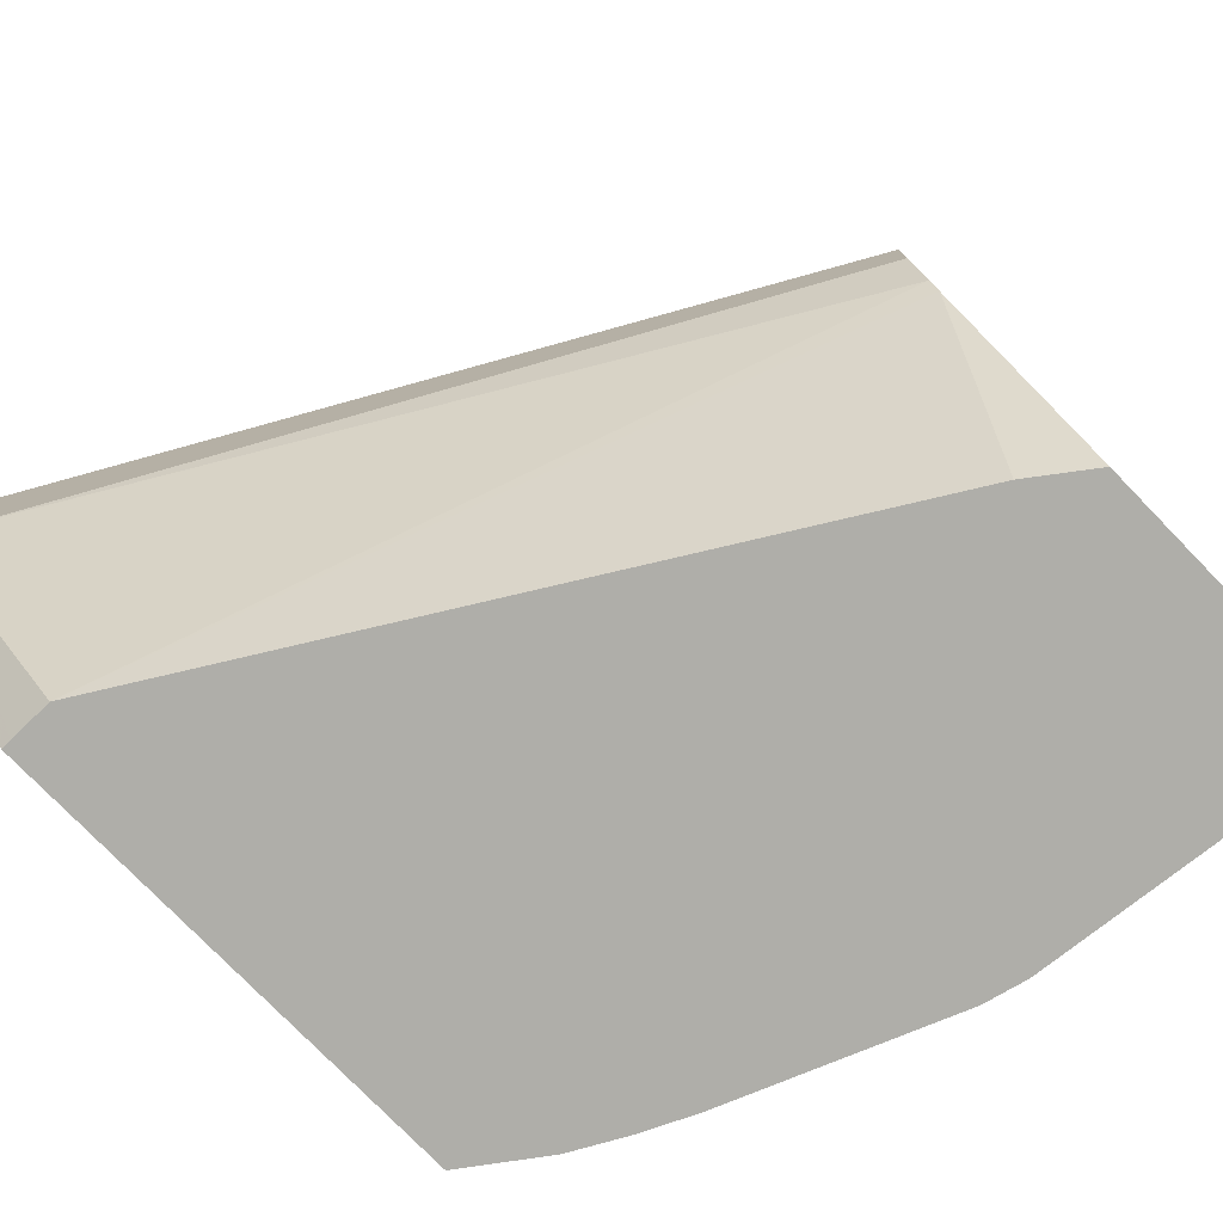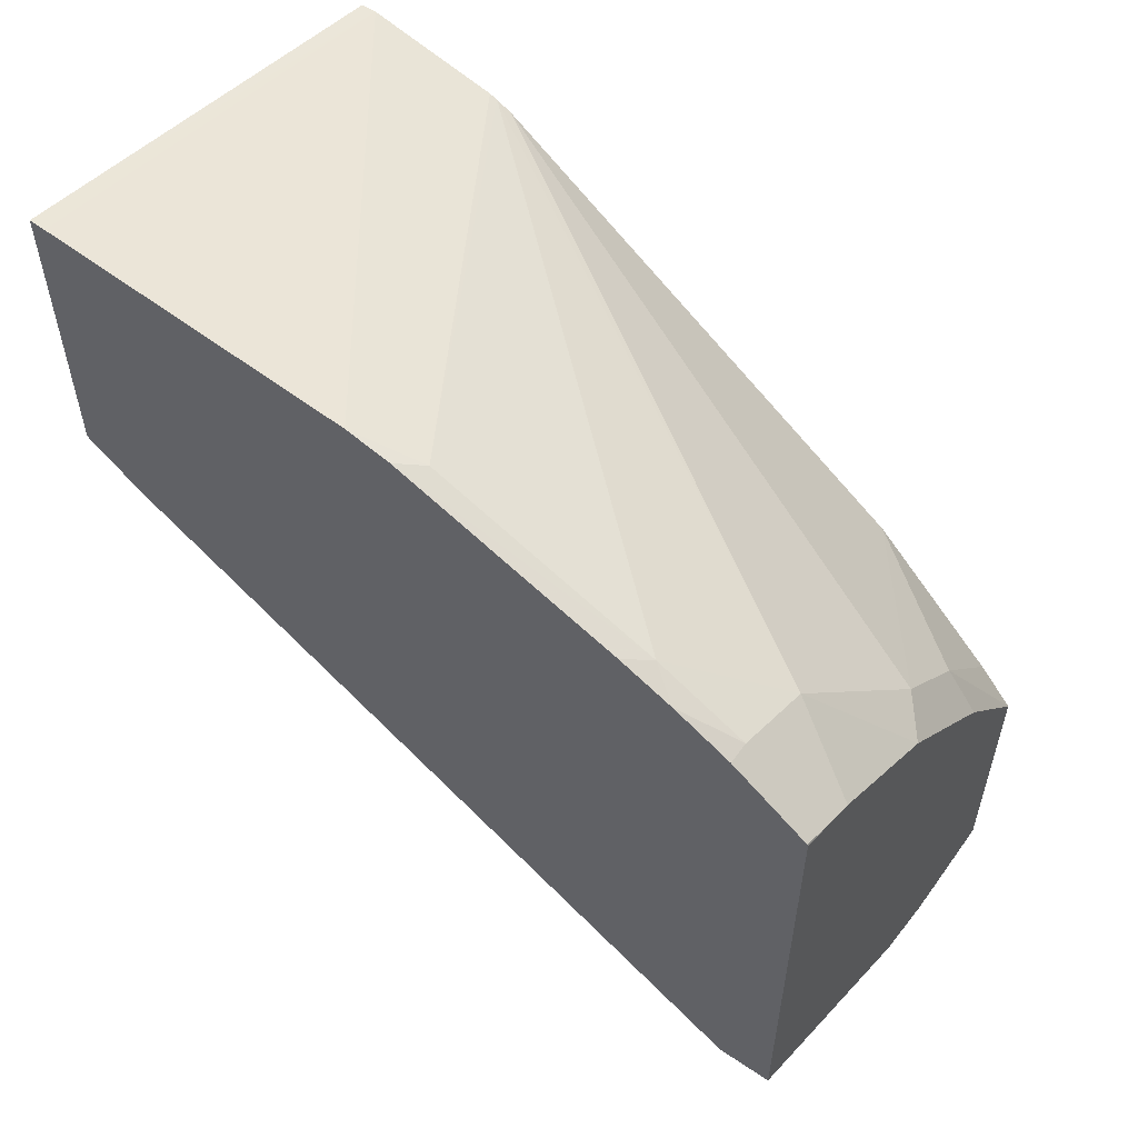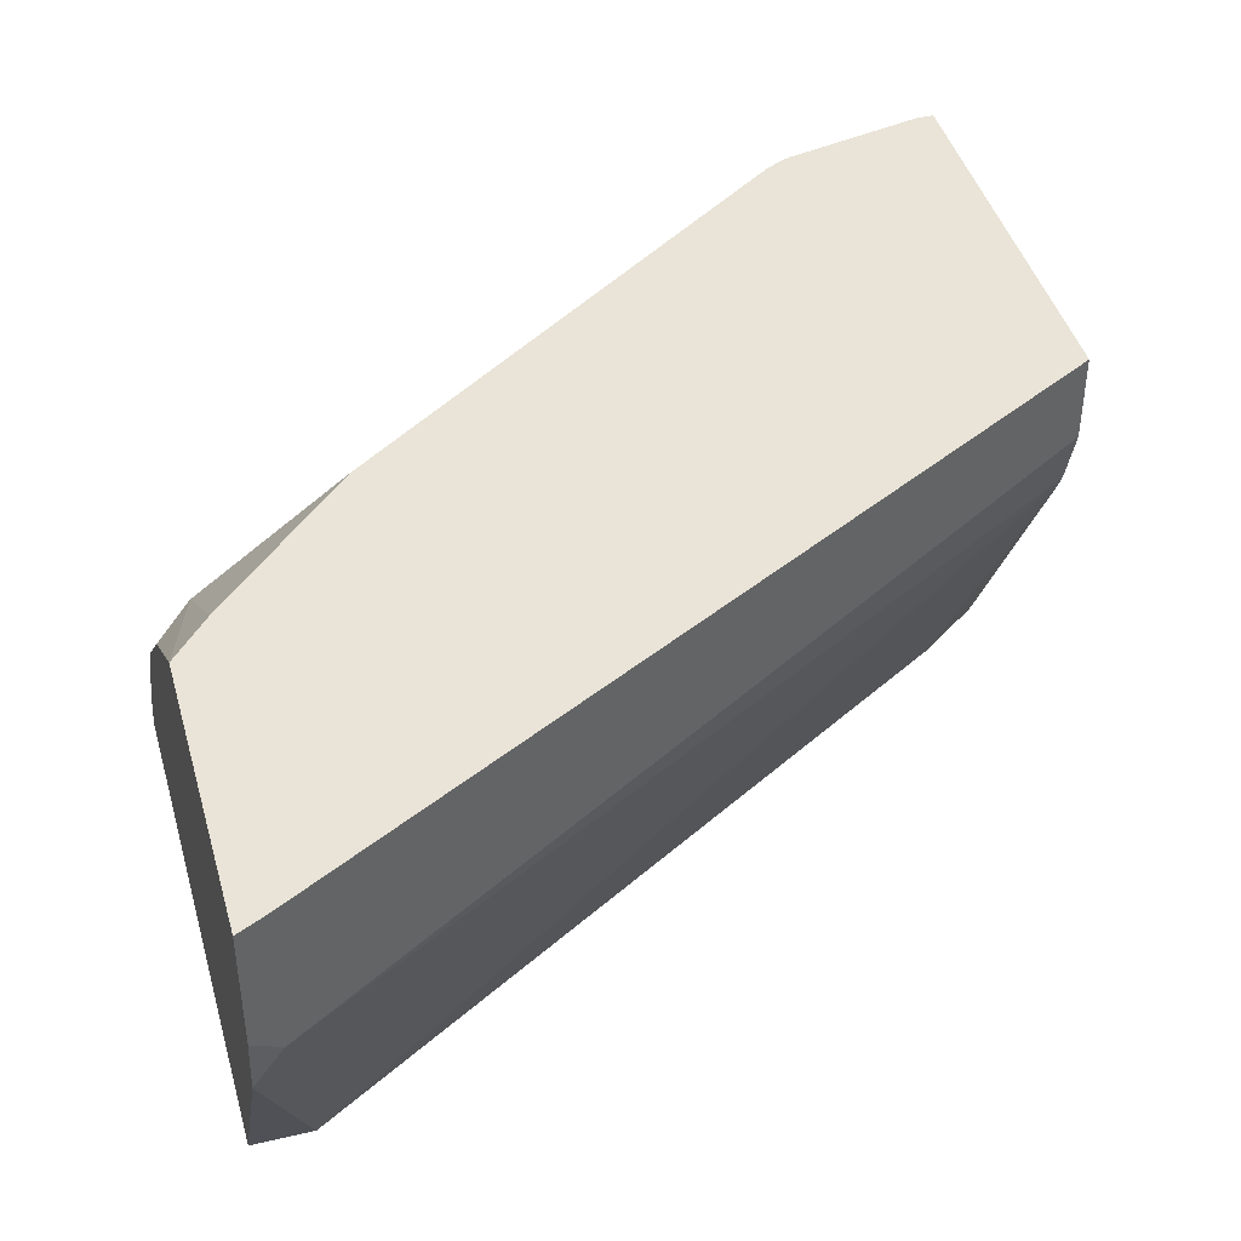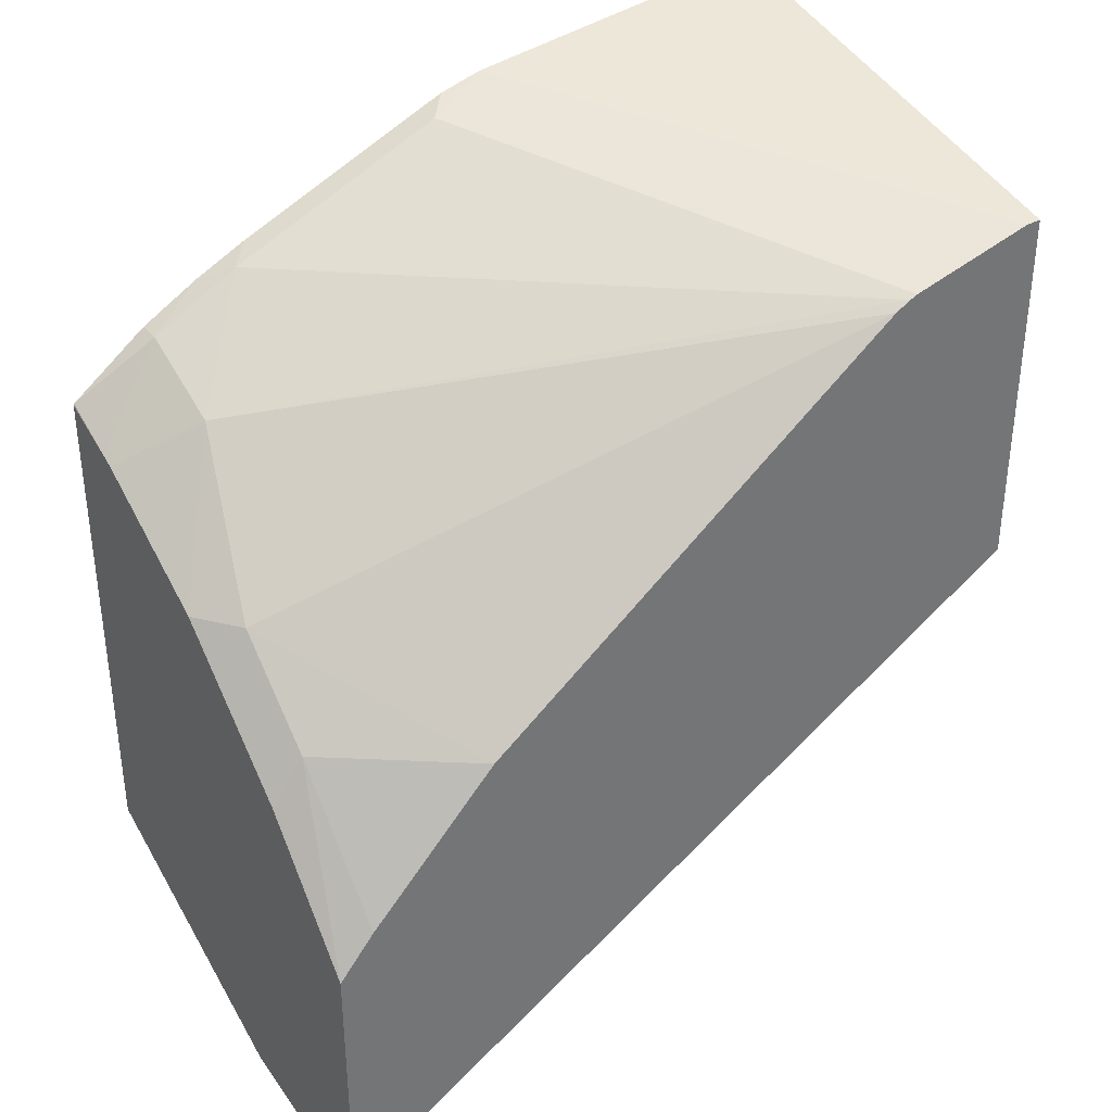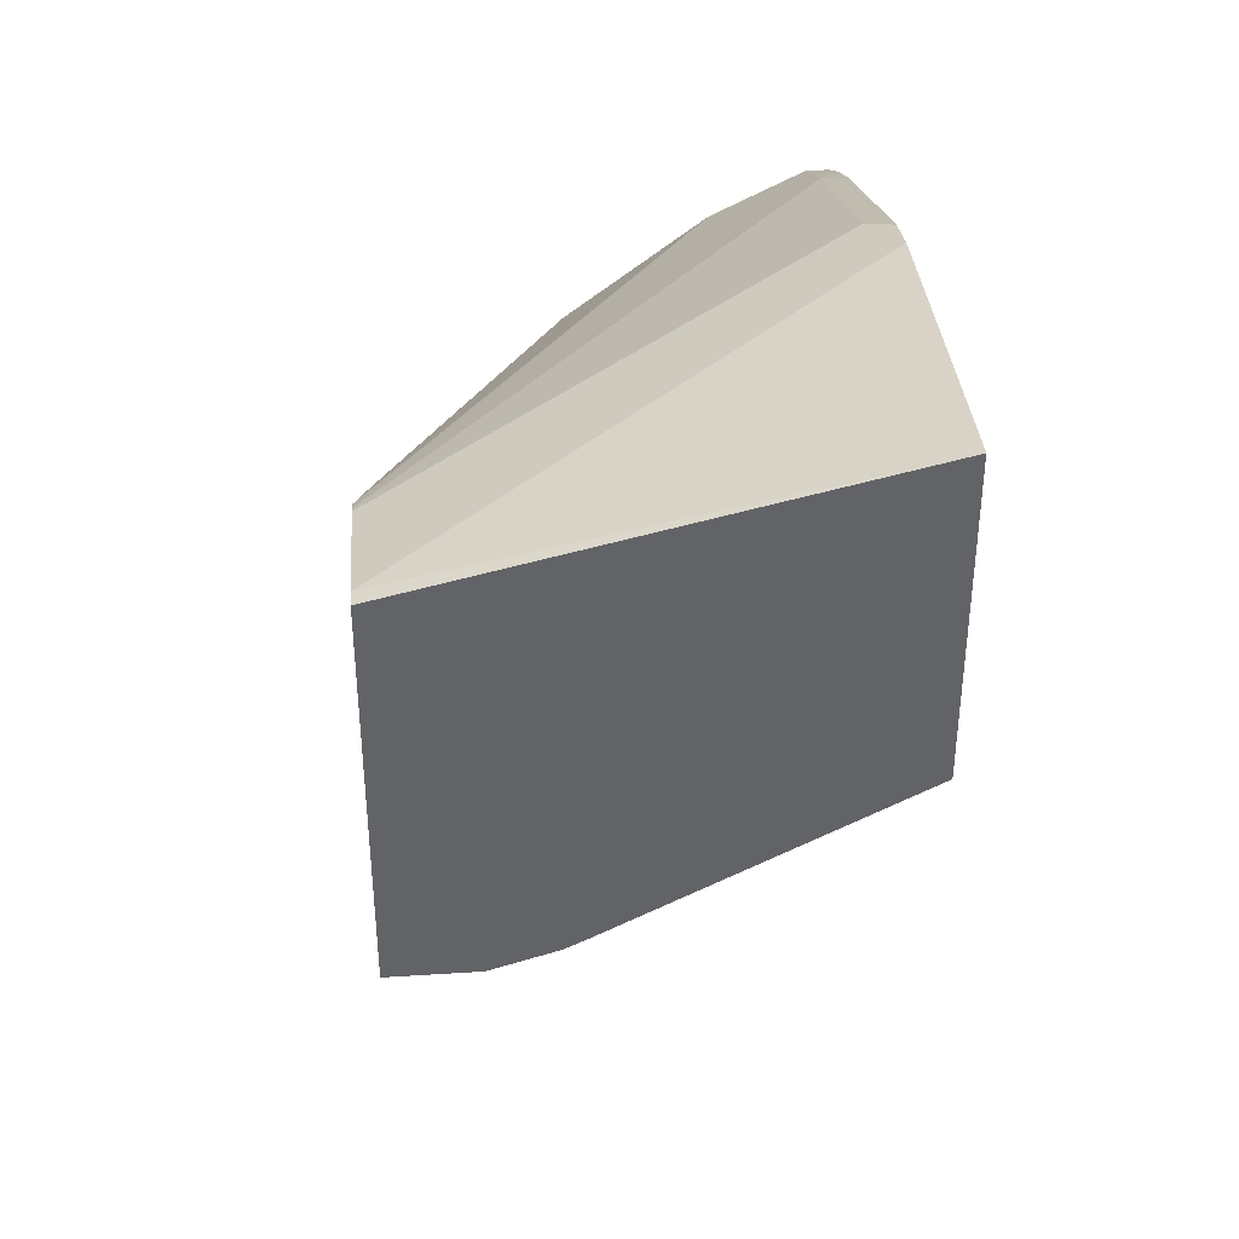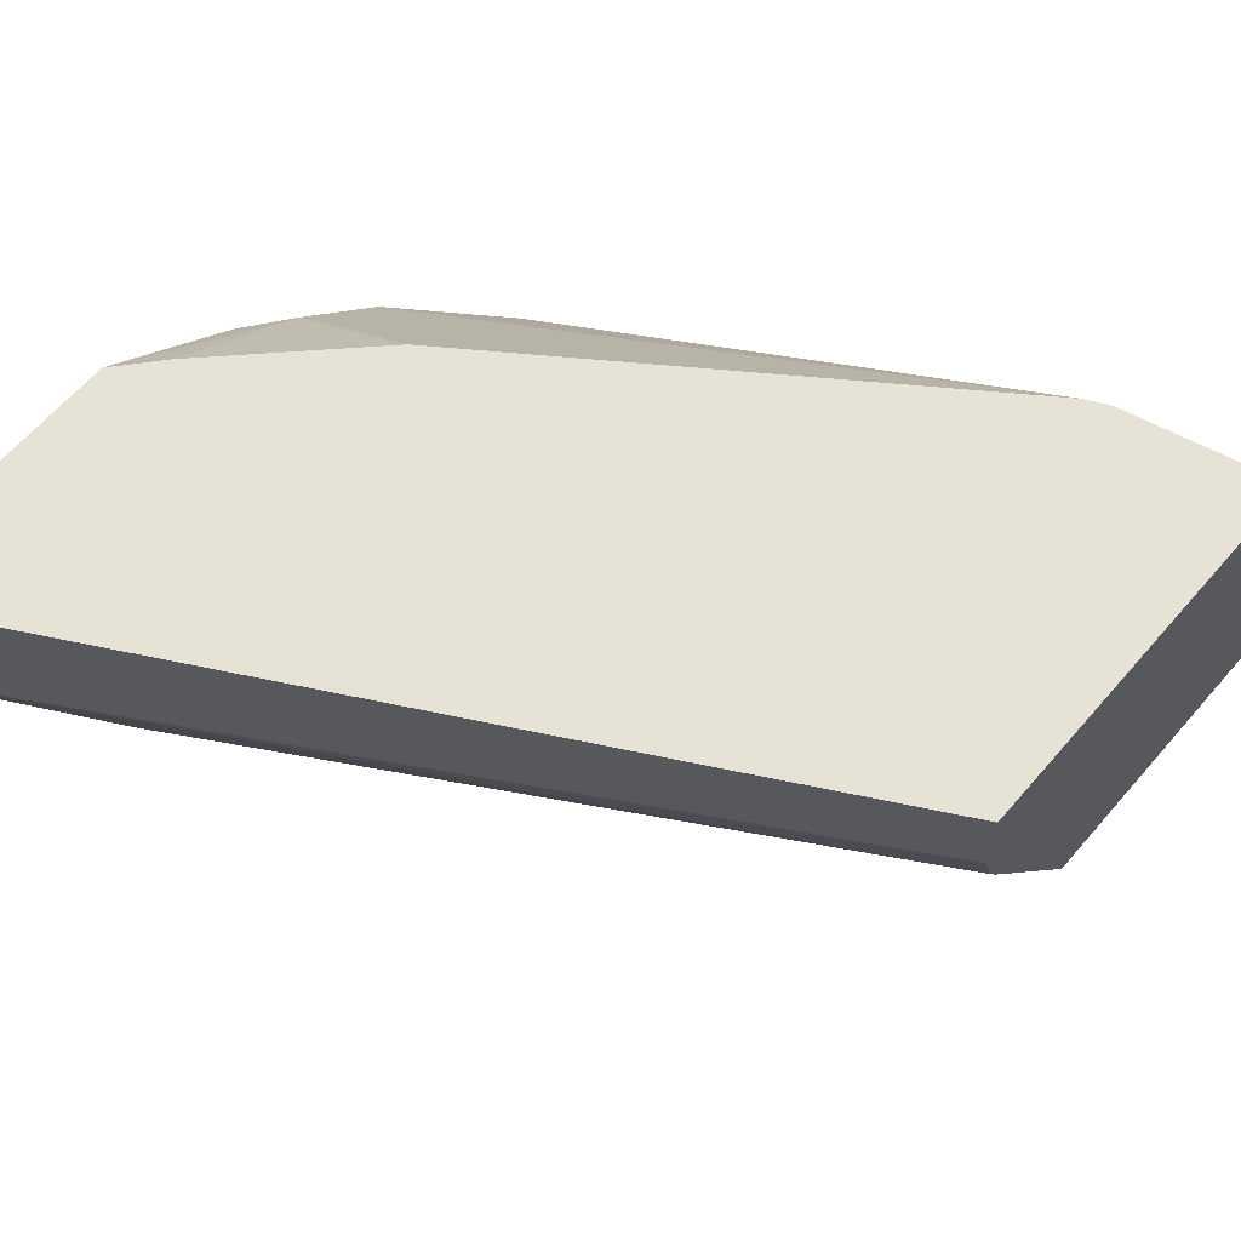
<metadata>
{"format":"obj","ext":"obj","renderer":"f3d","projection":"perspective","resolution":1024,"background":"white","views":[{"elev":-77.5,"azim":-135.8,"up":"+Y"},{"elev":56.7,"azim":35.2,"up":"+Z"},{"elev":43.0,"azim":164.6,"up":"+Y"},{"elev":36.0,"azim":144.8,"up":"+Z"},{"elev":39.5,"azim":-94.6,"up":"+Z"},{"elev":63.7,"azim":-139.2,"up":"+Y"}]}
</metadata>
<code>
v 0.3065 0.1679 0.2385
v 0.3065 0.189 0.2286
v 0.3063 0.1679 0.2391
v 0.3065 0.1679 0.05045
v 0.3065 0.193 0.2266
v 0.2769 0.2098 0.2434
v 0.2769 0.1762 0.2601
v 0.2769 0.1679 0.2601
v 0.3022 0.1679 0.05045
v 0.3065 0.2641 -0.004382
v 0.3065 0.2434 0.193
v 0.07556 0.333 0.2769
v 0.06951 0.333 0.28
v 0.2434 0.1762 0.2769
v 0.2937 0.2602 0.193
v 0.2551 0.1679 0.2719
v 0.2854 0.1679 0.05049
v 0.2965 0.2797 -0.005589
v 0.3065 0.2897 -0.01059
v 0.3065 0.2474 0.189
v 0.2422 0.333 0.1583
v 0.06656 0.333 0.2811
v 0.1594 0.1762 0.3105
v 0.235 0.1679 0.2811
v 0.1511 0.1679 0.3147
v 0.2937 0.2937 0.1595
v 0.01091 0.272 0.1619
v 0.01091 0.2794 0.1582
v 0.03368 0.1679 0.2015
v 0.2965 0.333 -0.005589
v 0.01091 0.3021 0.1511
v 0.3065 0.333 -0.01059
v 0.3065 0.2769 0.1595
v 0.2758 0.333 0.1248
v 0.01679 0.333 0.2924
v 0.1343 0.1679 0.3189
v 0.3065 0.2937 0.1427
v 0.3065 0.333 0.09191
v 0.2926 0.333 0.108
v 0.01091 0.1679 0.2183
v 0.01091 0.333 0.1511
v 0.01091 0.333 0.2924
v 0.01091 0.1679 0.332
v 0.01684 0.1679 0.3315
f 18 32 19
f 15 20 26
f 15 26 21
f 18 30 32
f 17 28 18
f 17 29 27
f 14 25 24
f 17 27 28
f 14 23 25
f 12 35 22
f 13 23 14
f 13 22 23
f 12 22 13
f 12 42 35
f 12 41 42
f 12 30 41
f 12 32 30
f 12 38 32
f 14 24 16
f 18 28 31
f 35 44 36
f 18 41 30
f 12 39 38
f 35 43 44
f 35 42 43
f 27 31 28
f 27 41 31
f 27 42 41
f 27 43 42
f 27 40 43
f 18 31 41
f 27 29 40
f 26 38 39
f 26 37 38
f 26 33 37
f 23 36 25
f 23 35 36
f 22 35 23
f 21 26 34
f 20 33 26
f 26 39 34
f 12 34 39
f 6 14 7
f 12 15 21
f 1 38 37
f 1 32 38
f 1 19 32
f 1 10 19
f 1 4 10
f 1 9 4
f 1 17 9
f 1 29 17
f 1 37 33
f 1 40 29
f 1 44 43
f 1 25 36
f 1 24 25
f 1 16 24
f 1 8 16
f 1 3 8
f 1 2 3
f 12 21 34
f 1 43 40
f 1 33 20
f 1 36 44
f 1 11 5
f 11 20 15
f 1 20 11
f 10 17 18
f 10 18 19
f 9 17 10
f 7 14 16
f 6 15 12
f 6 11 15
f 7 16 8
f 6 12 13
f 5 11 6
f 4 9 10
f 1 5 2
f 3 7 8
f 2 7 3
f 2 6 7
f 6 13 14
f 2 5 6

</code>
